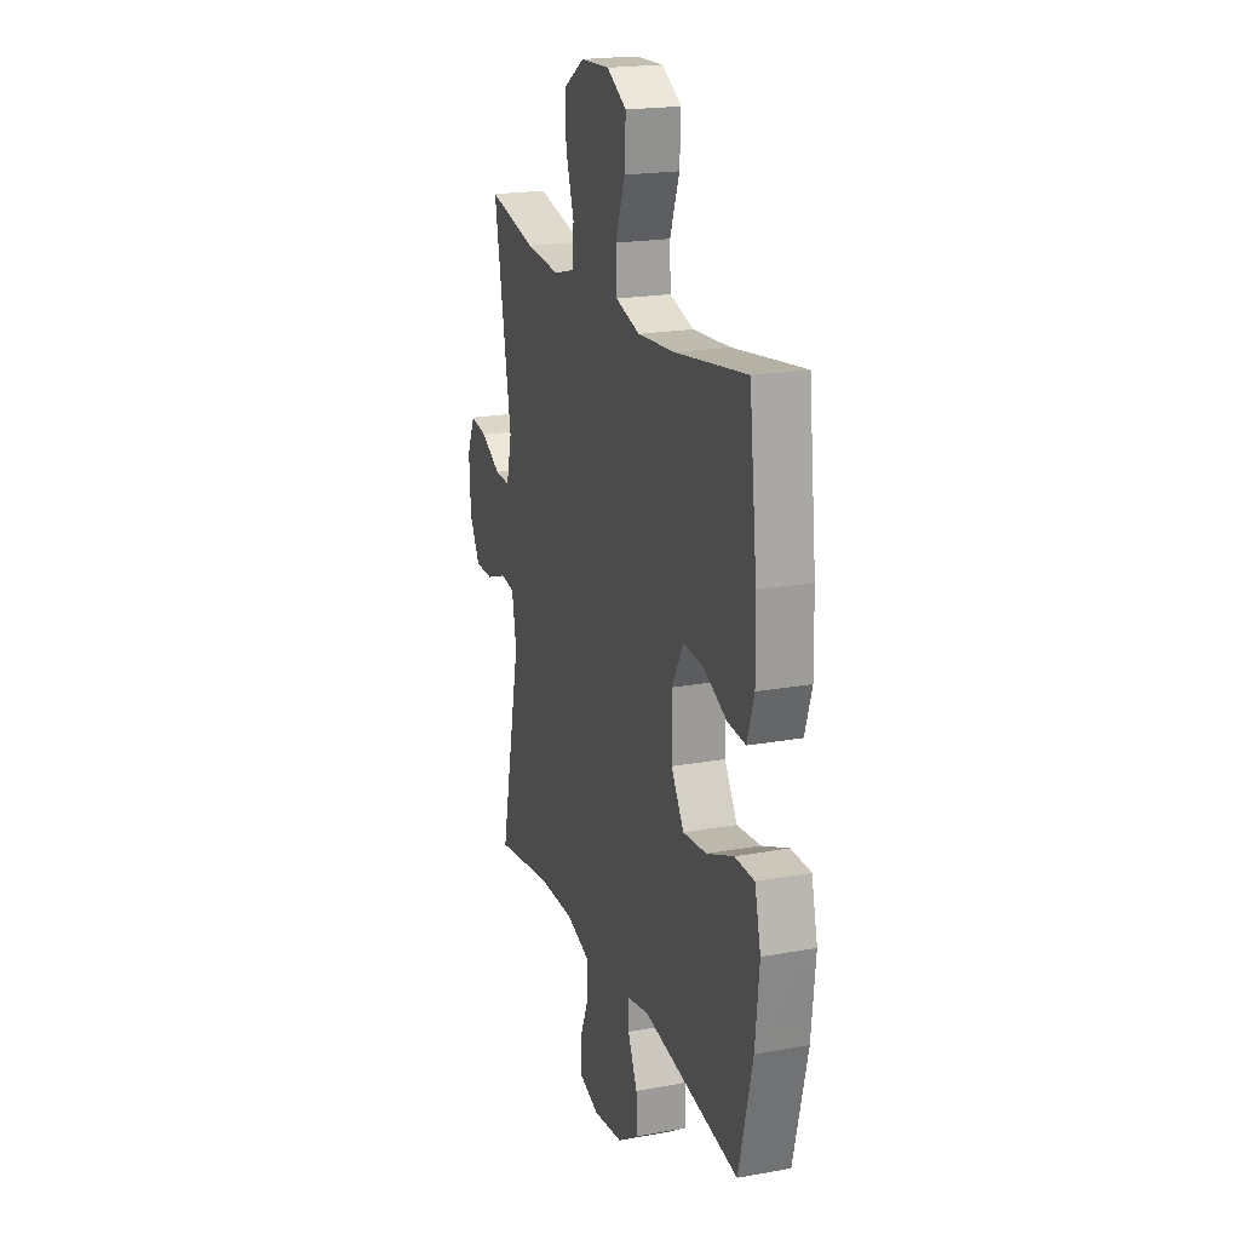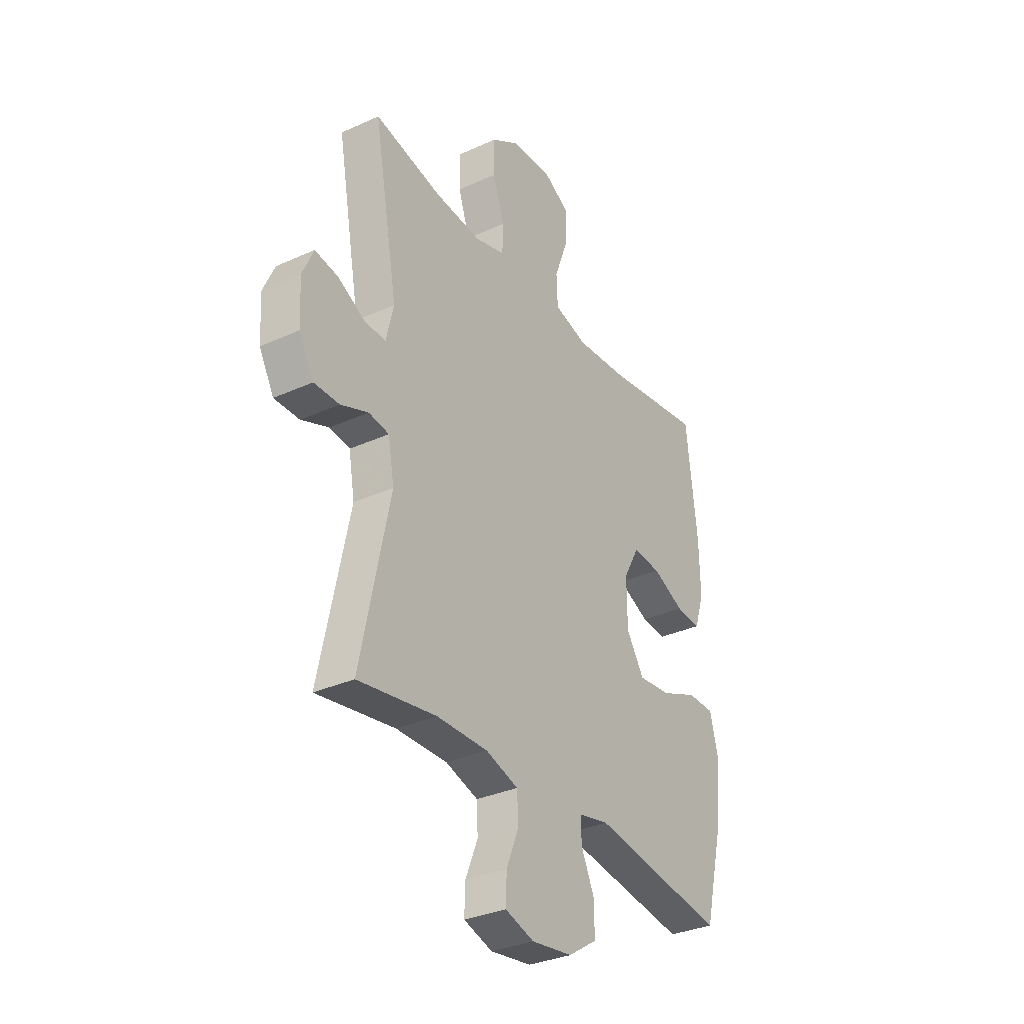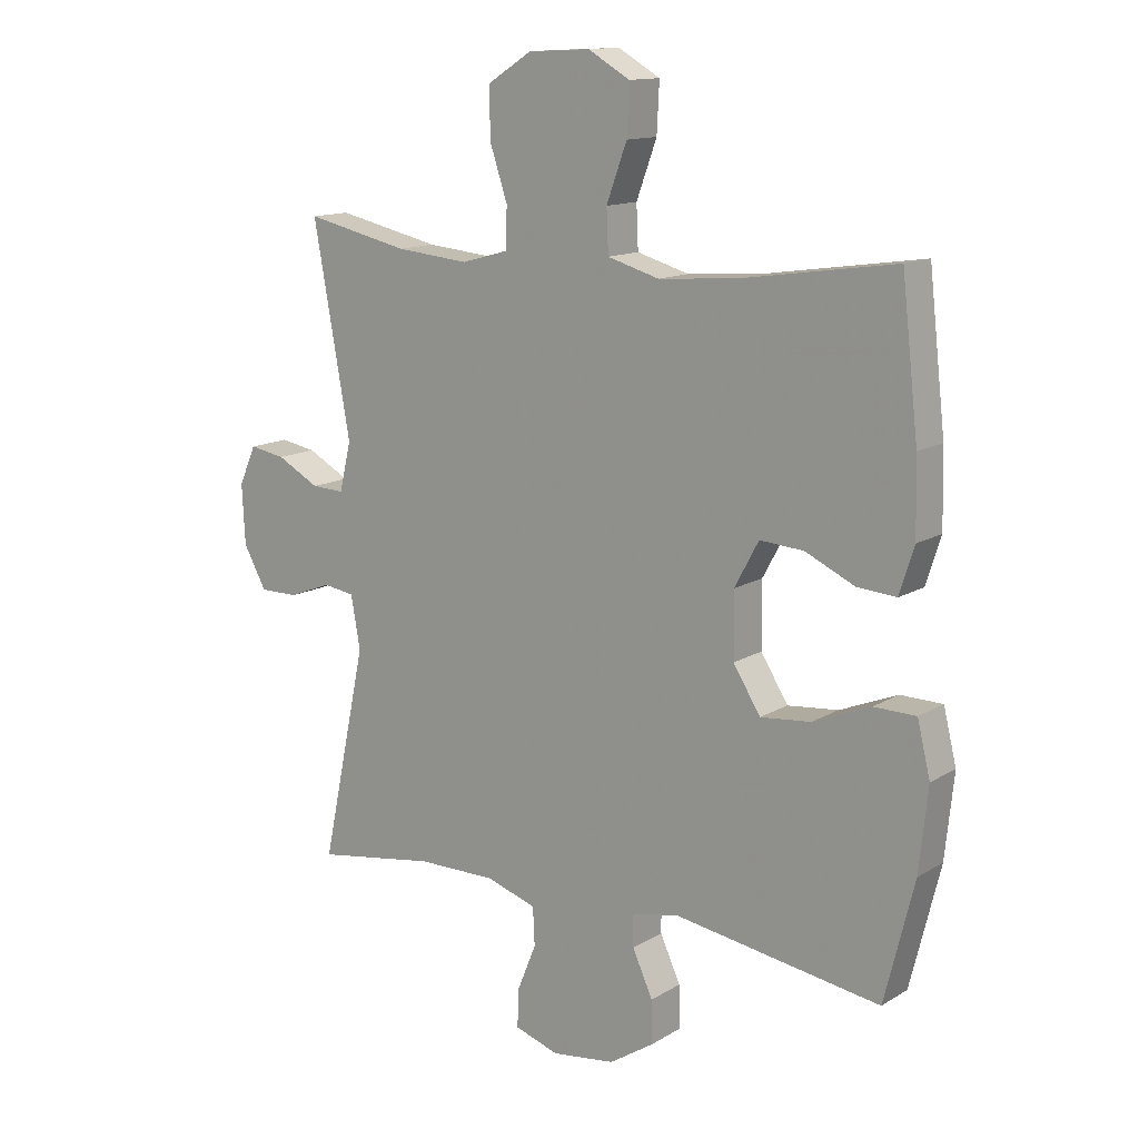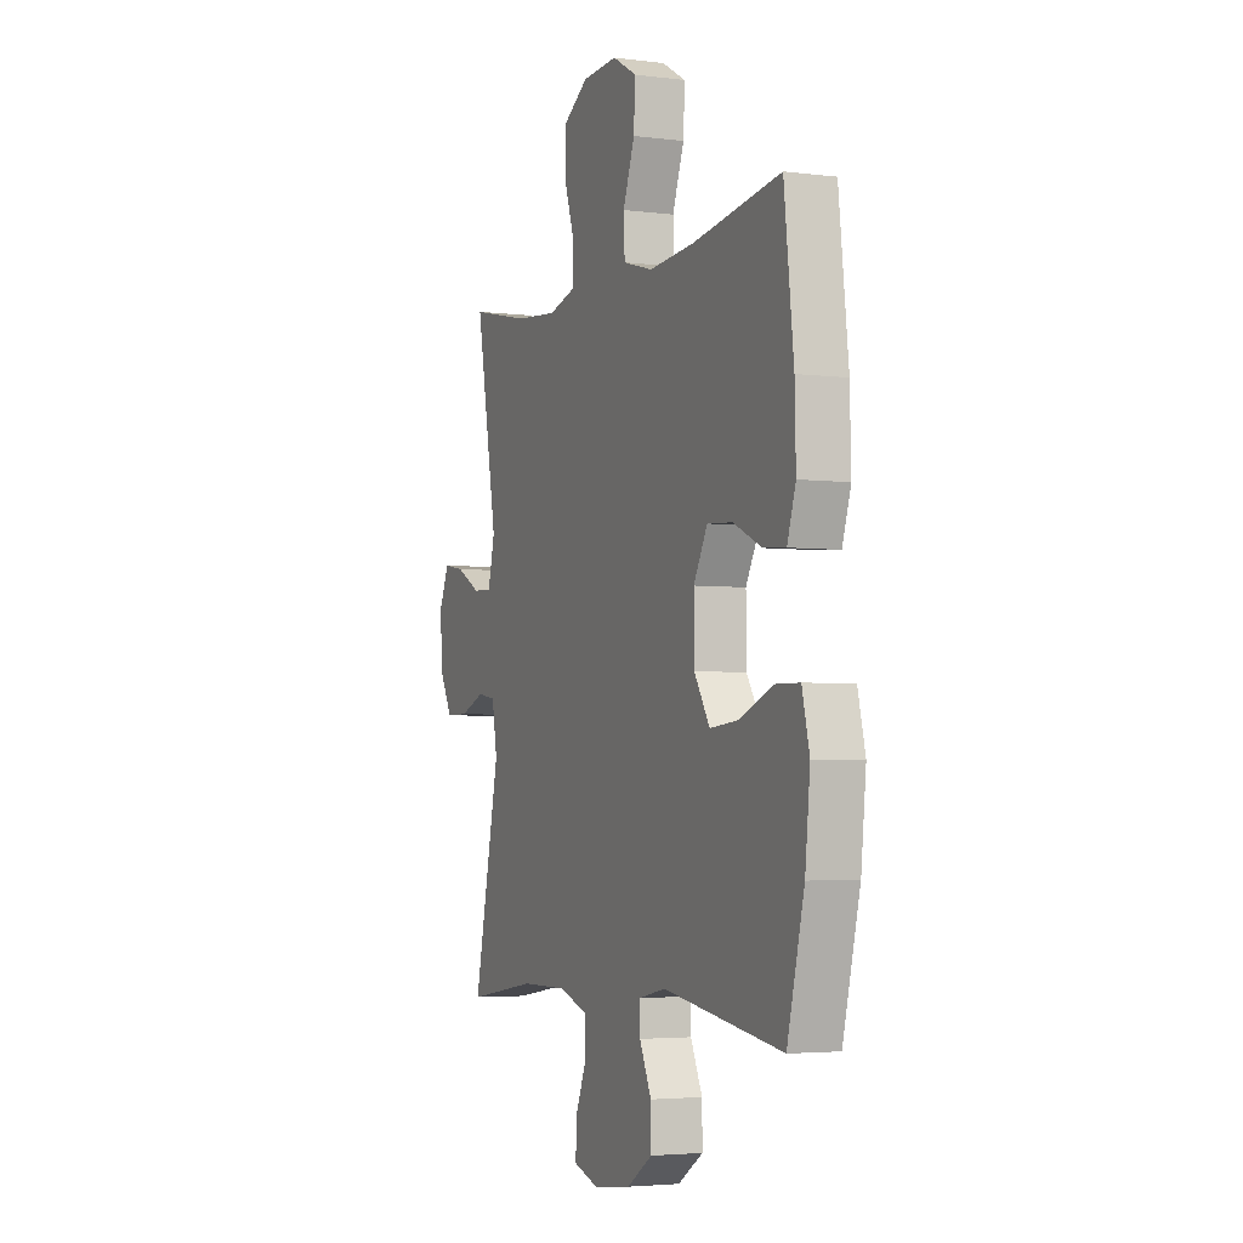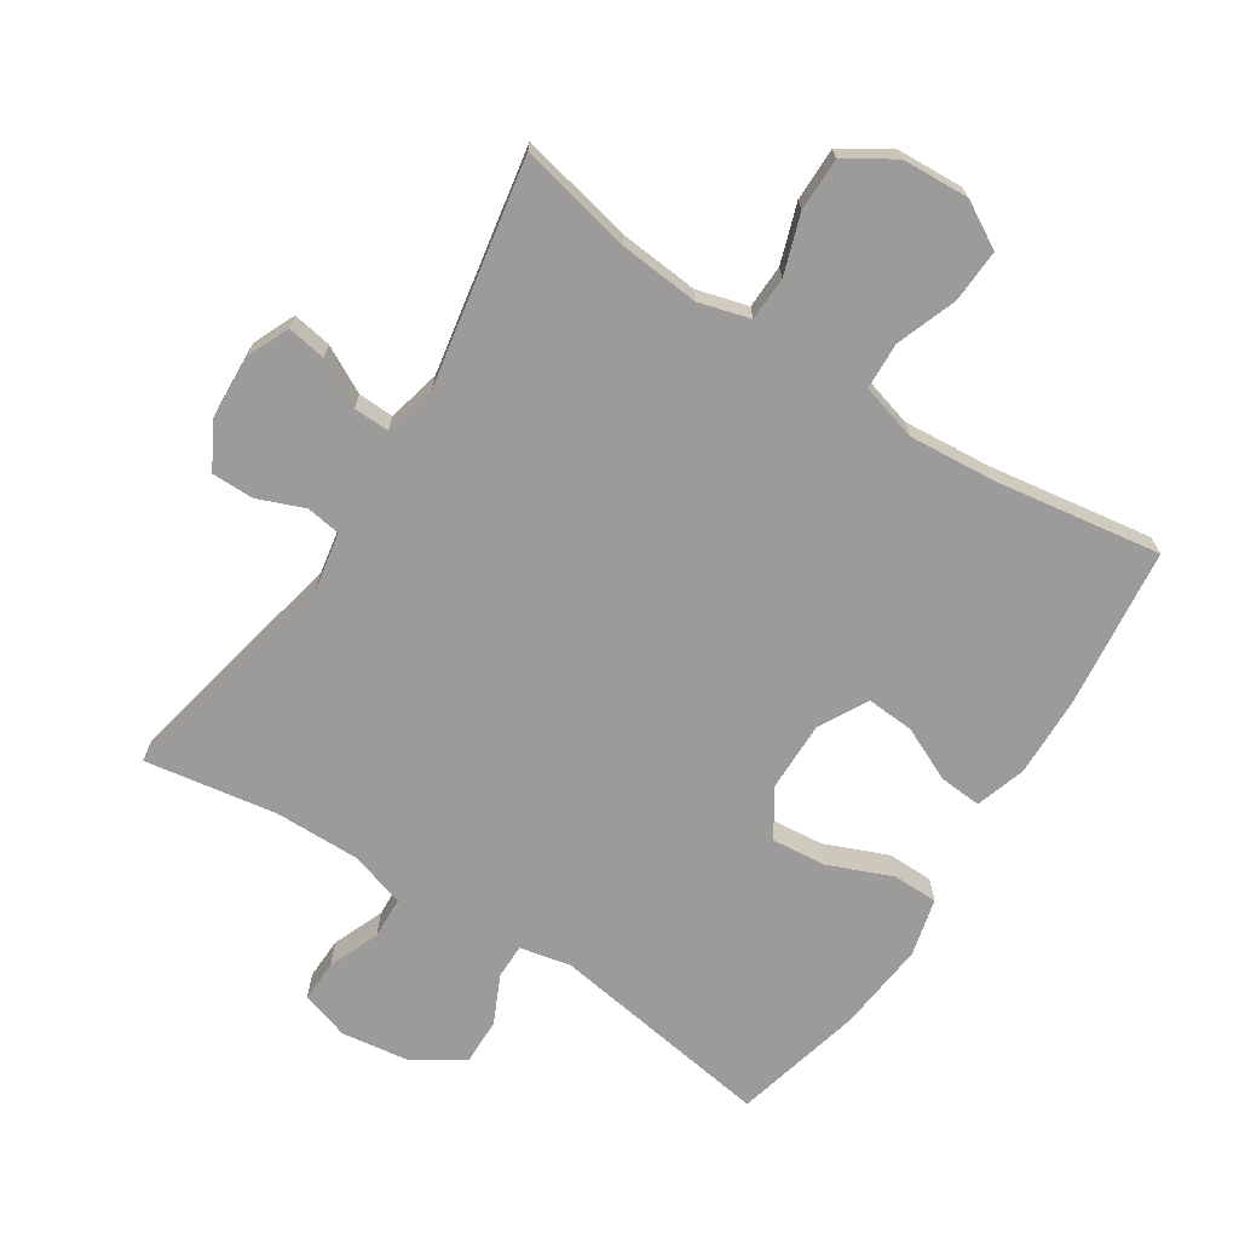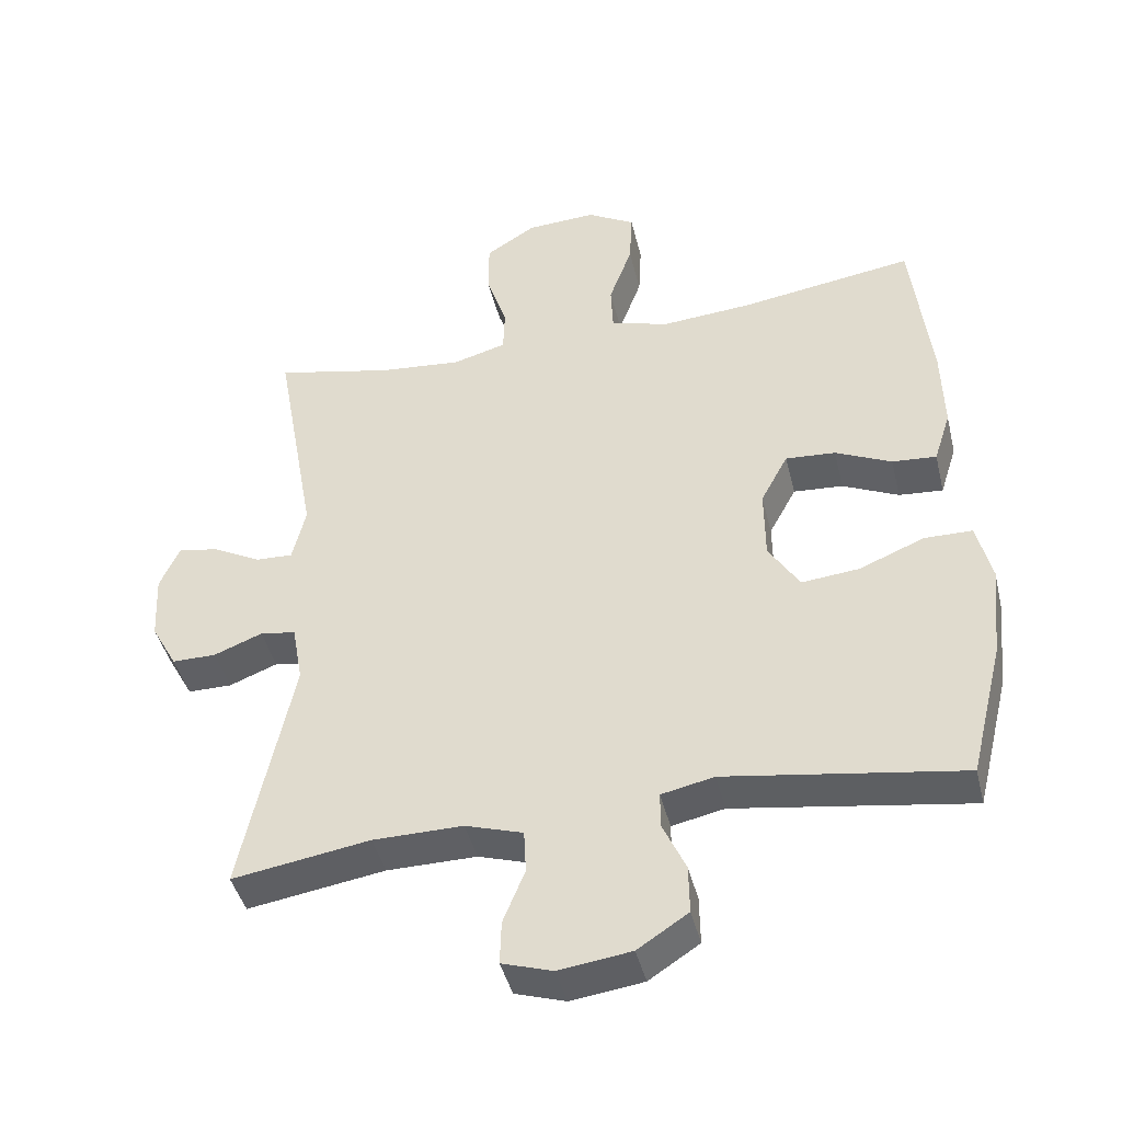
<metadata>
{"format":"obj","ext":"obj","renderer":"f3d","projection":"perspective","resolution":1024,"background":"white","views":[{"elev":20.4,"azim":71.6,"up":"+Z"},{"elev":-32.6,"azim":-57.7,"up":"+Z"},{"elev":13.4,"azim":37.0,"up":"+Z"},{"elev":-3.7,"azim":66.9,"up":"+Z"},{"elev":-69.7,"azim":-32.7,"up":"+Y"},{"elev":-43.2,"azim":13.5,"up":"+Z"}]}
</metadata>
<code>
v 0.5 0.07 -0.5
v 0.164 0.07 -0.448
v 0.089 0.07 -0.464
v 0.089 0.07 -0.515
v 0.122 0.07 -0.587
v 0.123 0.07 -0.656
v 0.051 0.07 -0.703
v -0.052 0.07 -0.717
v -0.124 0.07 -0.694
v -0.122 0.07 -0.632
v -0.091 0.07 -0.556
v -0.094 0.07 -0.494
v -0.176 0.07 -0.468
v -0.304 0.07 -0.469
v -0.5 0.07 -0.5
v -0.427 0.07 -0.155
v -0.442 0.07 -0.07
v -0.493 0.07 -0.062
v -0.562 0.07 -0.089
v -0.625 0.07 -0.089
v -0.662 0.07 -0.022
v -0.667 0.07 0.074
v -0.639 0.07 0.137
v -0.581 0.07 0.127
v -0.512 0.07 0.09
v -0.459 0.07 0.088
v -0.44 0.07 0.167
v -0.5 0.07 0.5
v -0.332 0.07 0.463
v -0.214 0.07 0.452
v -0.138 0.07 0.473
v -0.136 0.07 0.538
v -0.165 0.07 0.625
v -0.165 0.07 0.704
v -0.094 0.07 0.749
v 0.006 0.07 0.754
v 0.074 0.07 0.715
v 0.07 0.07 0.636
v 0.037 0.07 0.546
v 0.04 0.07 0.477
v 0.124 0.07 0.453
v 0.253 0.07 0.463
v 0.5 0.07 0.5
v 0.527 0.07 0.263
v 0.53 0.07 0.143
v 0.506 0.07 0.068
v 0.443 0.07 0.073
v 0.363 0.07 0.11
v 0.292 0.07 0.115
v 0.253 0.07 0.043
v 0.254 0.07 -0.061
v 0.298 0.07 -0.131
v 0.38 0.07 -0.123
v 0.473 0.07 -0.085
v 0.541 0.07 -0.086
v 0.562 0.07 -0.172
v 0.548 0.07 -0.306
v 0.5 0 -0.5
v 0.164 0 -0.448
v 0.089 0 -0.464
v 0.089 0 -0.515
v 0.122 0 -0.587
v 0.123 0 -0.656
v 0.051 0 -0.703
v -0.052 0 -0.717
v -0.124 0 -0.694
v -0.122 0 -0.632
v -0.091 0 -0.556
v -0.094 0 -0.494
v -0.176 0 -0.468
v -0.304 0 -0.469
v -0.5 0 -0.5
v -0.427 0 -0.155
v -0.442 0 -0.07
v -0.493 0 -0.062
v -0.562 0 -0.089
v -0.625 0 -0.089
v -0.662 0 -0.022
v -0.667 0 0.074
v -0.639 0 0.137
v -0.581 0 0.127
v -0.512 0 0.09
v -0.459 0 0.088
v -0.44 0 0.167
v -0.5 0 0.5
v -0.332 0 0.463
v -0.214 0 0.452
v -0.138 0 0.473
v -0.136 0 0.538
v -0.165 0 0.625
v -0.165 0 0.704
v -0.094 0 0.749
v 0.006 0 0.754
v 0.074 0 0.715
v 0.07 0 0.636
v 0.037 0 0.546
v 0.04 0 0.477
v 0.124 0 0.453
v 0.253 0 0.463
v 0.5 0 0.5
v 0.527 0 0.263
v 0.53 0 0.143
v 0.506 0 0.068
v 0.443 0 0.073
v 0.363 0 0.11
v 0.292 0 0.115
v 0.253 0 0.043
v 0.254 0 -0.061
v 0.298 0 -0.131
v 0.38 0 -0.123
v 0.473 0 -0.085
v 0.541 0 -0.086
v 0.562 0 -0.172
v 0.548 0 -0.306
f 56 57 1 2
f 53 54 55 56
f 52 53 56 2
f 51 52 2 3
f 50 51 3
f 45 46 47 48
f 45 48 49
f 42 43 44 45
f 41 42 45 49
f 40 41 49 50
f 36 37 38 39
f 36 39 40
f 35 36 40
f 32 33 34 35
f 31 32 35 40
f 30 31 40 50
f 27 28 29
f 26 27 29 30
f 22 23 24 25
f 22 25 26
f 21 22 26
f 18 19 20 21
f 17 18 21 26
f 16 17 26 30
f 14 15 16 30
f 8 9 10 11
f 8 11 12
f 7 8 12
f 4 5 6 7
f 3 4 7 12
f 50 3 12 13
f 13 14 30 50
f 59 58 114 113
f 113 112 111 110
f 59 113 110 109
f 60 59 109 108
f 60 108 107
f 105 104 103 102
f 106 105 102
f 102 101 100 99
f 106 102 99 98
f 107 106 98 97
f 96 95 94 93
f 97 96 93
f 97 93 92
f 92 91 90 89
f 97 92 89 88
f 107 97 88 87
f 86 85 84
f 87 86 84 83
f 82 81 80 79
f 83 82 79
f 83 79 78
f 78 77 76 75
f 83 78 75 74
f 87 83 74 73
f 87 73 72 71
f 68 67 66 65
f 69 68 65
f 69 65 64
f 64 63 62 61
f 69 64 61 60
f 70 69 60 107
f 107 87 71 70
f 1 58 59 2
f 2 59 60 3
f 3 60 61 4
f 4 61 62 5
f 5 62 63 6
f 6 63 64 7
f 7 64 65 8
f 8 65 66 9
f 9 66 67 10
f 10 67 68 11
f 11 68 69 12
f 12 69 70 13
f 13 70 71 14
f 14 71 72 15
f 15 72 73 16
f 16 73 74 17
f 17 74 75 18
f 18 75 76 19
f 19 76 77 20
f 20 77 78 21
f 21 78 79 22
f 22 79 80 23
f 23 80 81 24
f 24 81 82 25
f 25 82 83 26
f 26 83 84 27
f 27 84 85 28
f 28 85 86 29
f 29 86 87 30
f 30 87 88 31
f 31 88 89 32
f 32 89 90 33
f 33 90 91 34
f 34 91 92 35
f 35 92 93 36
f 36 93 94 37
f 37 94 95 38
f 38 95 96 39
f 39 96 97 40
f 40 97 98 41
f 41 98 99 42
f 42 99 100 43
f 43 100 101 44
f 44 101 102 45
f 45 102 103 46
f 46 103 104 47
f 47 104 105 48
f 48 105 106 49
f 49 106 107 50
f 50 107 108 51
f 51 108 109 52
f 52 109 110 53
f 53 110 111 54
f 54 111 112 55
f 55 112 113 56
f 56 113 114 57
f 57 114 58 1

</code>
